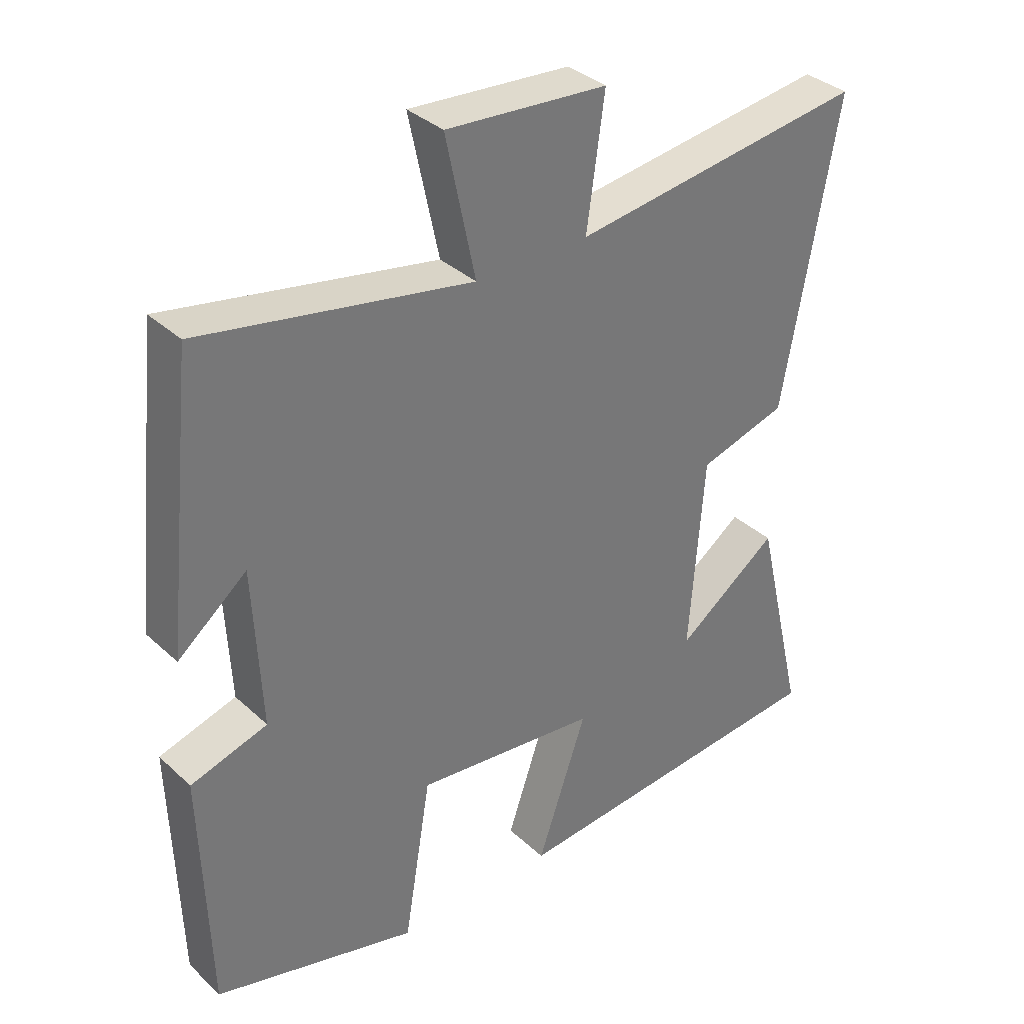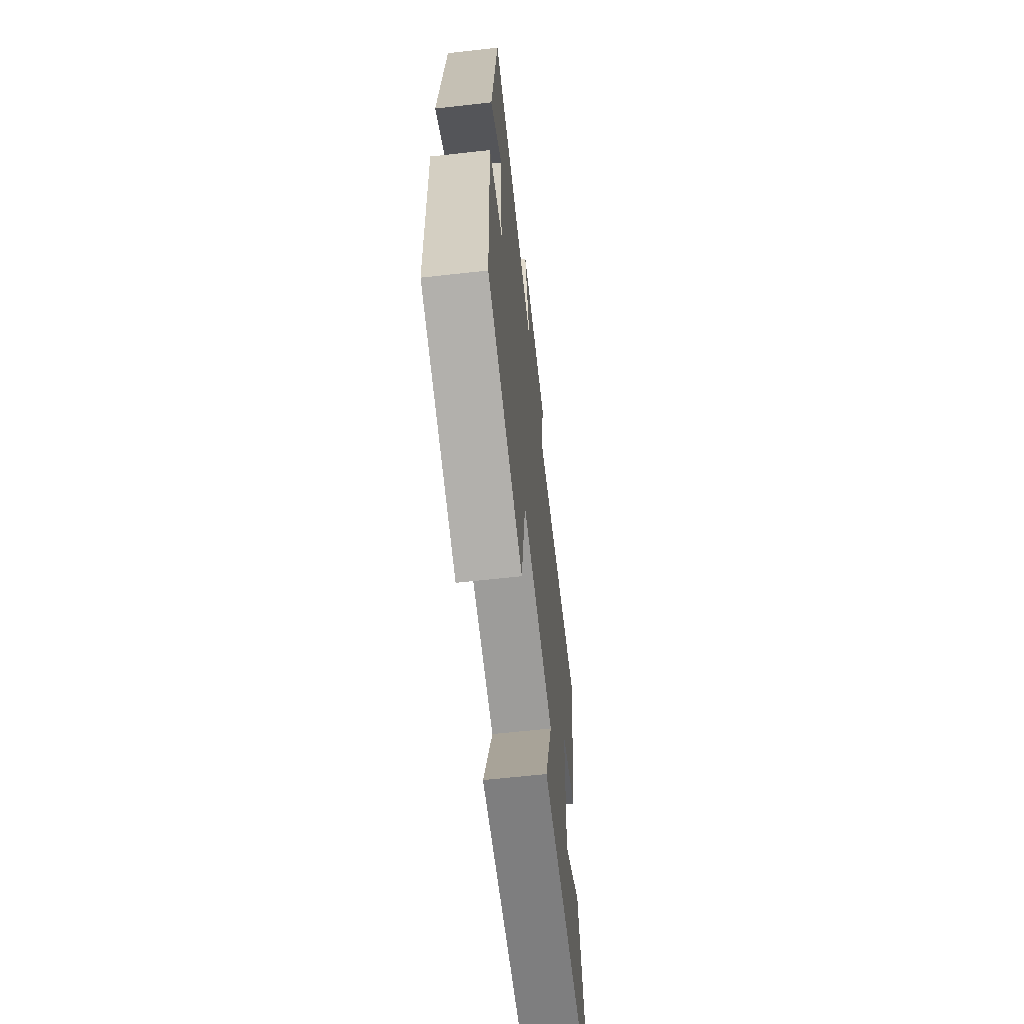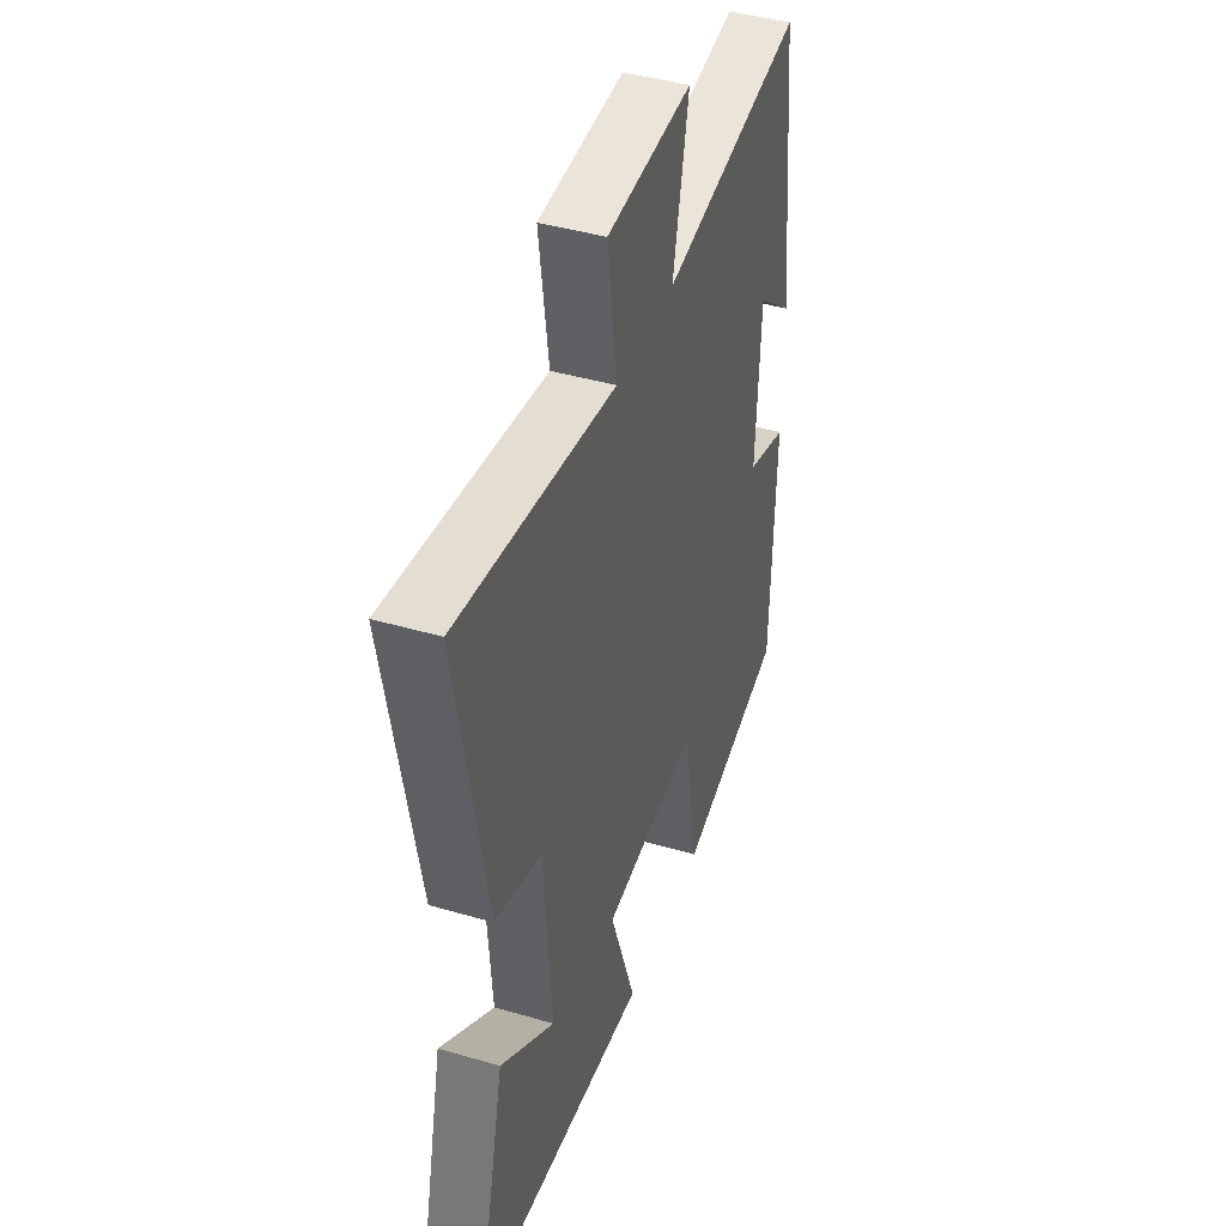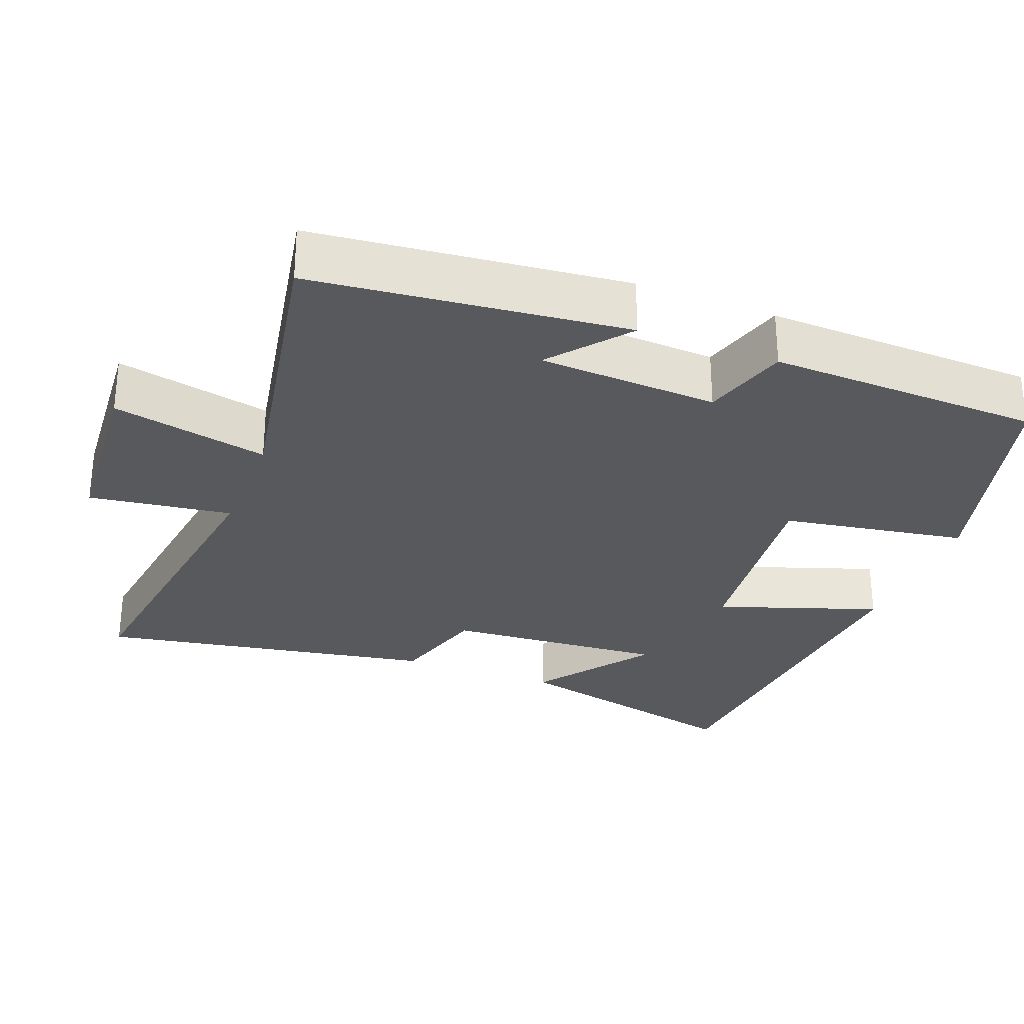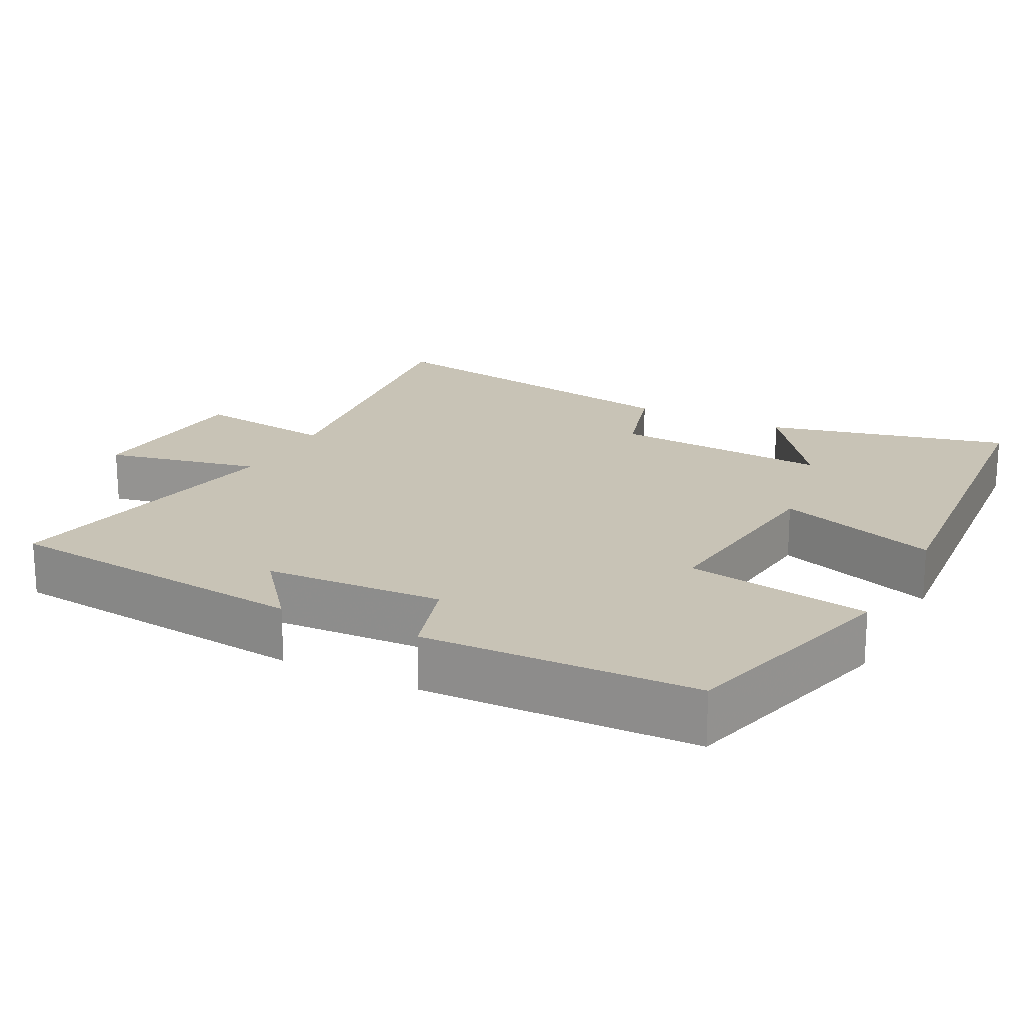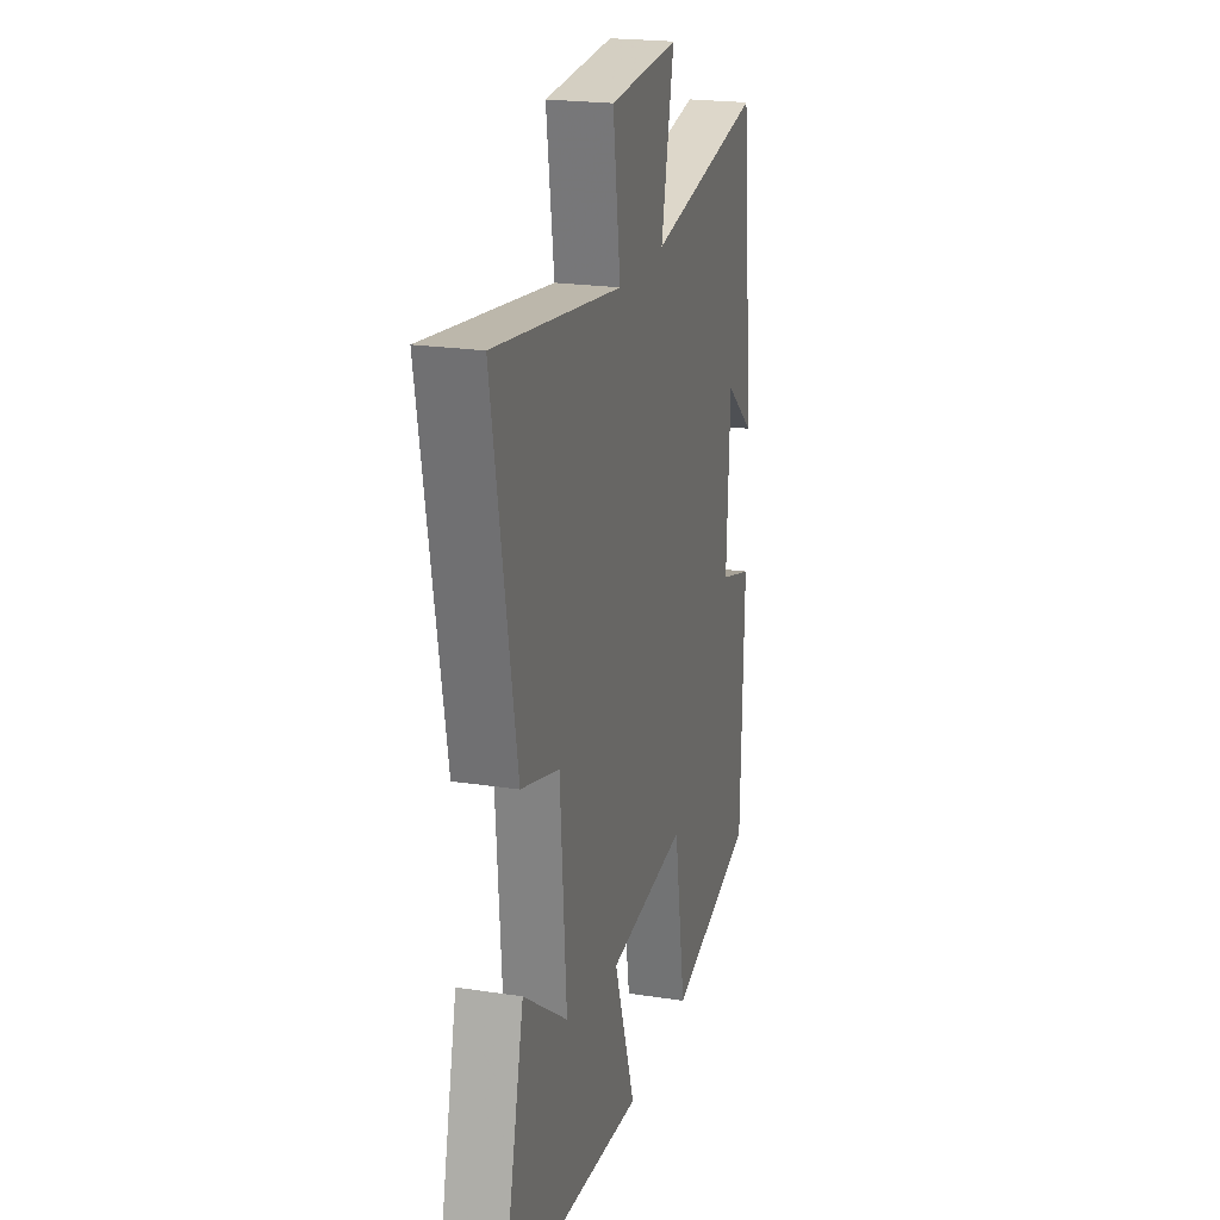
<metadata>
{"format":"obj","ext":"obj","renderer":"f3d","projection":"perspective","resolution":1024,"background":"white","views":[{"elev":35.0,"azim":140.4,"up":"+Z"},{"elev":-63.9,"azim":96.4,"up":"+Z"},{"elev":42.7,"azim":-70.8,"up":"+Z"},{"elev":-29.2,"azim":68.8,"up":"+Y"},{"elev":19.4,"azim":117.1,"up":"+Y"},{"elev":21.6,"azim":-74.8,"up":"+Z"}]}
</metadata>
<code>
v 0.489 0.07 -0.415
v 0.178 0.07 -0.5
v 0.136 0.07 -0.248
v -0.144 0.07 -0.28
v -0.068 0.07 -0.5
v -0.579 0.07 -0.46
v -0.5 0.07 -0.126
v -0.343 0.07 -0.239
v -0.365 0.07 0.061
v -0.5 0.07 0.1
v -0.583 0.07 0.561
v -0.131 0.07 0.5
v -0.158 0.07 0.695
v 0.088 0.07 0.713
v 0.043 0.07 0.5
v 0.454 0.07 0.576
v 0.5 0.07 0.151
v 0.395 0.07 0.236
v 0.383 0.07 -0.008
v 0.5 0.07 -0.043
v 0.489 0 -0.415
v 0.178 0 -0.5
v 0.136 0 -0.248
v -0.144 0 -0.28
v -0.068 0 -0.5
v -0.579 0 -0.46
v -0.5 0 -0.126
v -0.343 0 -0.239
v -0.365 0 0.061
v -0.5 0 0.1
v -0.583 0 0.561
v -0.131 0 0.5
v -0.158 0 0.695
v 0.088 0 0.713
v 0.043 0 0.5
v 0.454 0 0.576
v 0.5 0 0.151
v 0.395 0 0.236
v 0.383 0 -0.008
v 0.5 0 -0.043
f 19 20 1 2
f 18 19 2 3
f 16 17 18
f 15 16 18 3
f 12 13 14 15
f 12 15 3 4
f 9 10 11 12
f 8 9 12 4
f 5 6 7 8
f 4 5 8
f 22 21 40 39
f 23 22 39 38
f 38 37 36
f 23 38 36 35
f 35 34 33 32
f 24 23 35 32
f 32 31 30 29
f 24 32 29 28
f 28 27 26 25
f 28 25 24
f 1 21 22 2
f 2 22 23 3
f 3 23 24 4
f 4 24 25 5
f 5 25 26 6
f 6 26 27 7
f 7 27 28 8
f 8 28 29 9
f 9 29 30 10
f 10 30 31 11
f 11 31 32 12
f 12 32 33 13
f 13 33 34 14
f 14 34 35 15
f 15 35 36 16
f 16 36 37 17
f 17 37 38 18
f 18 38 39 19
f 19 39 40 20
f 20 40 21 1

</code>
